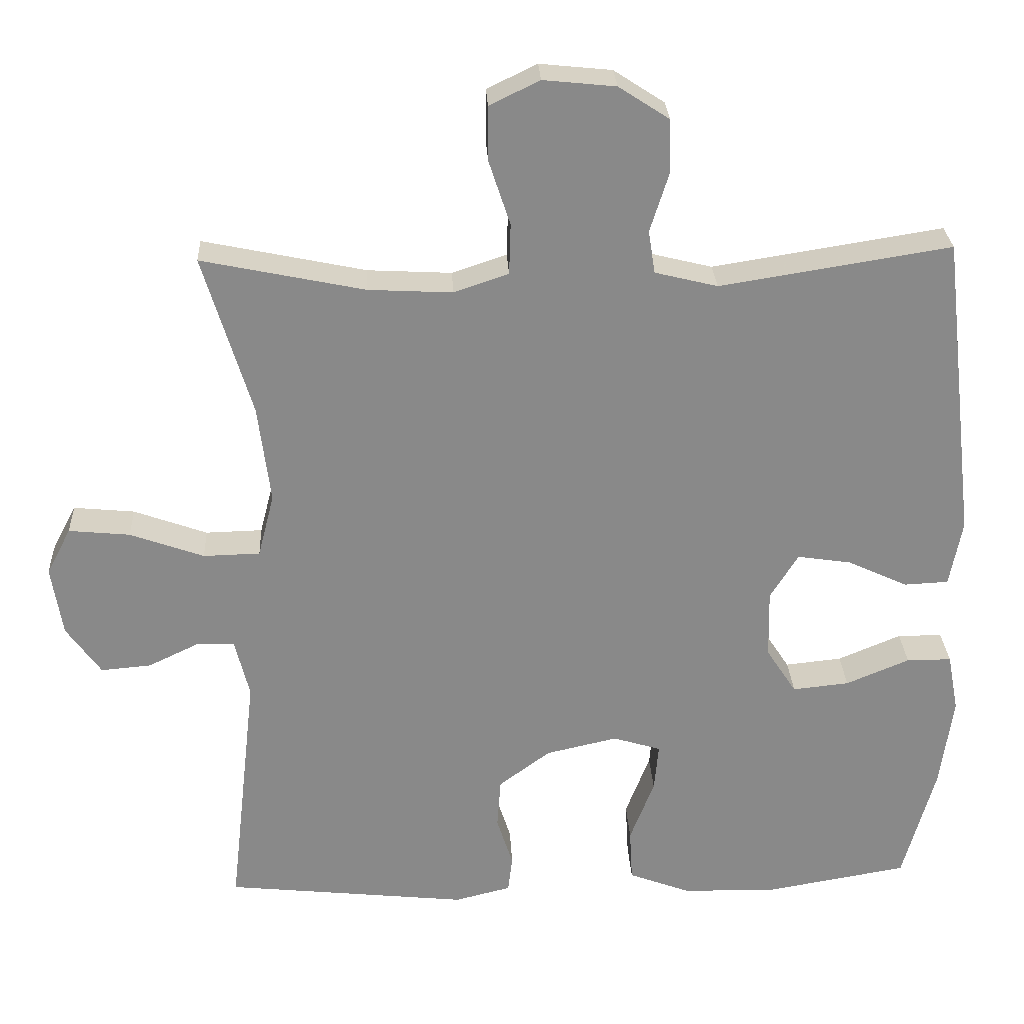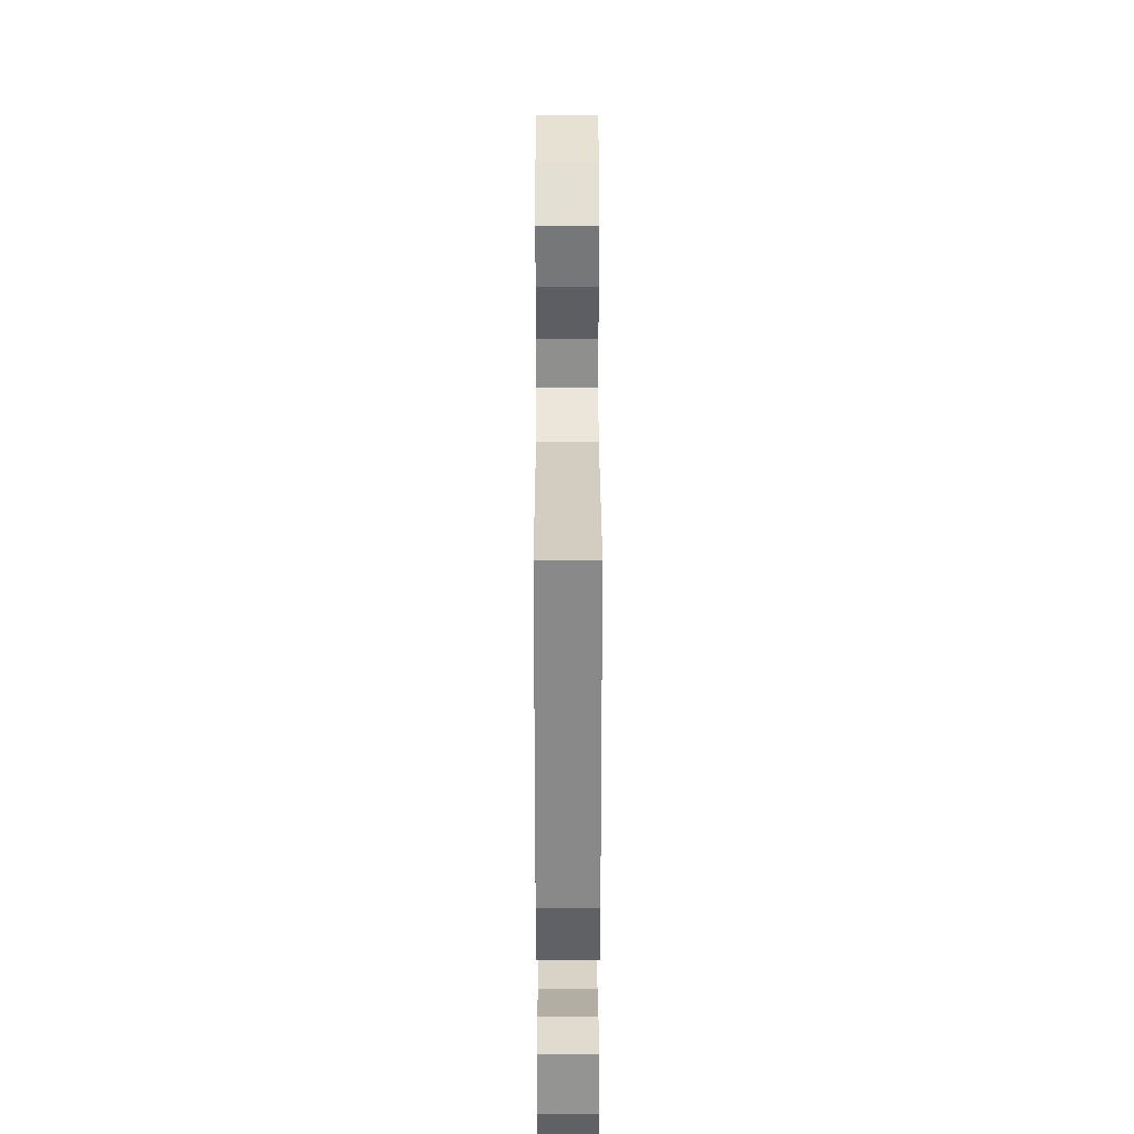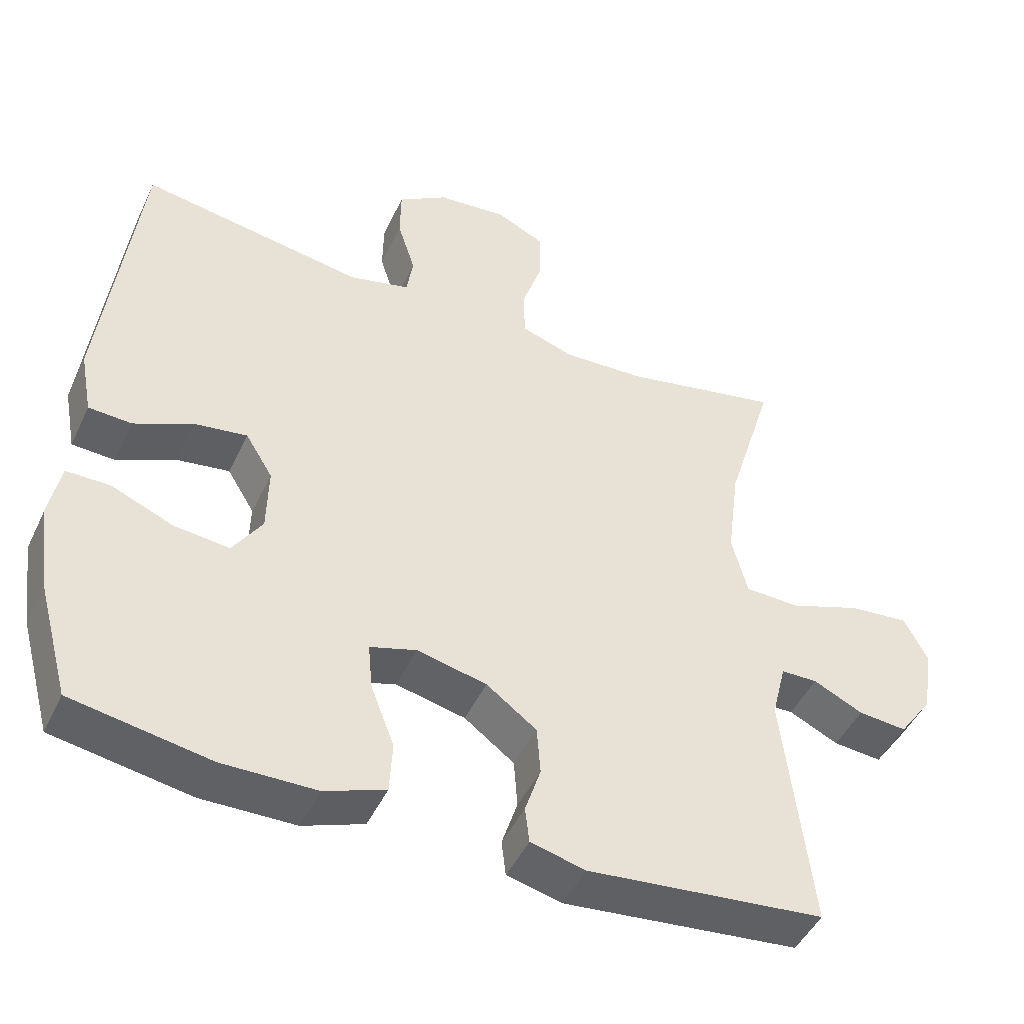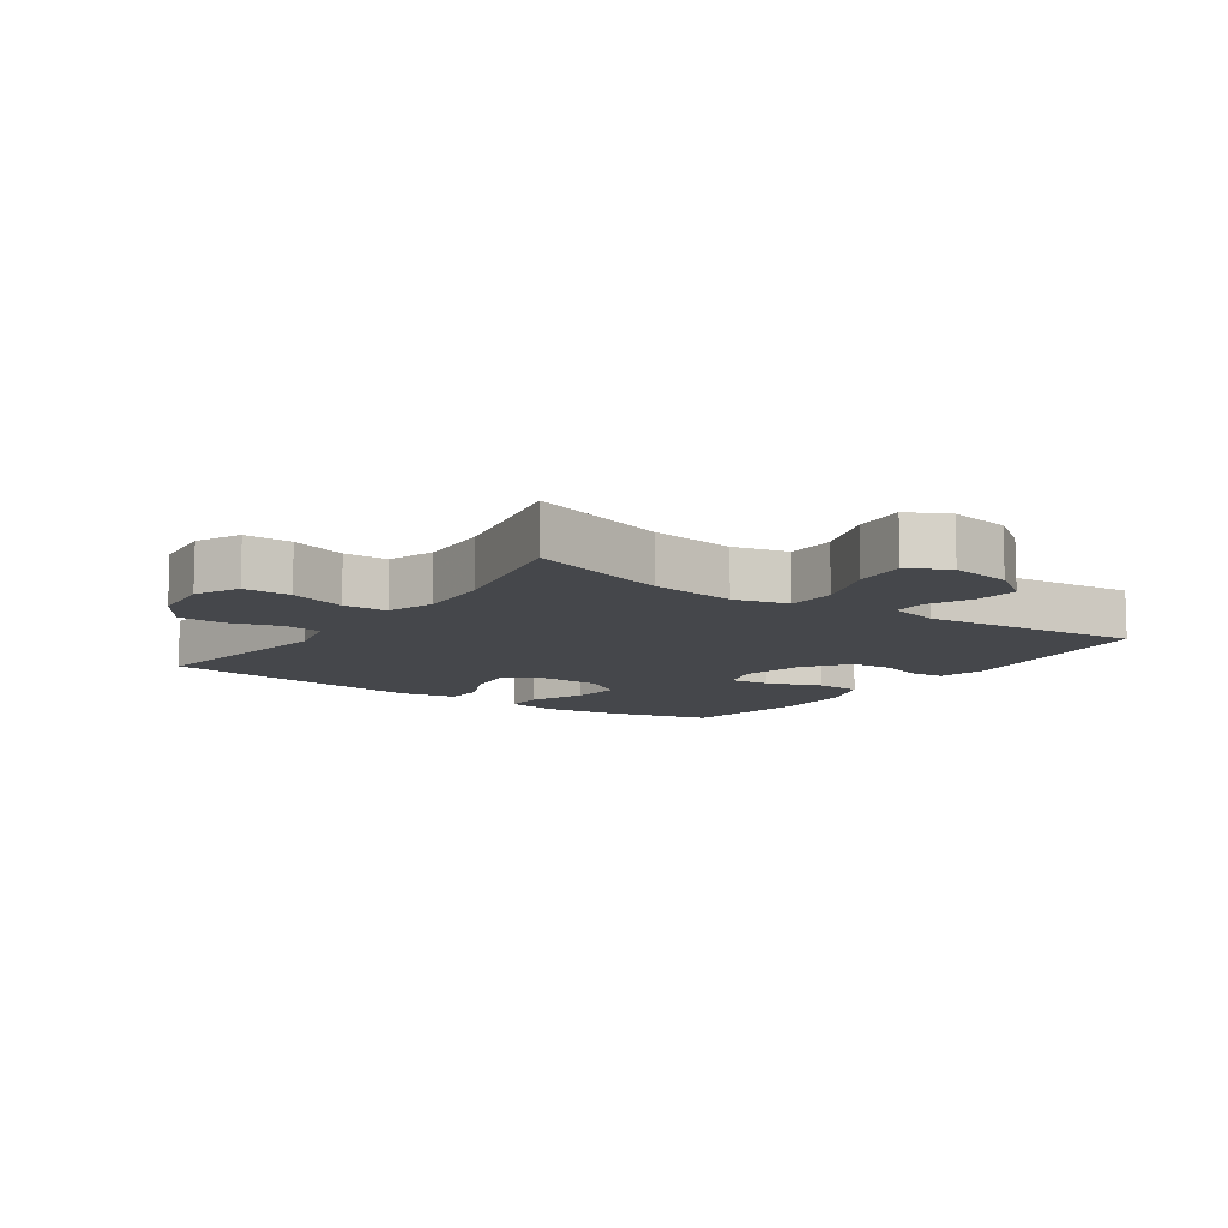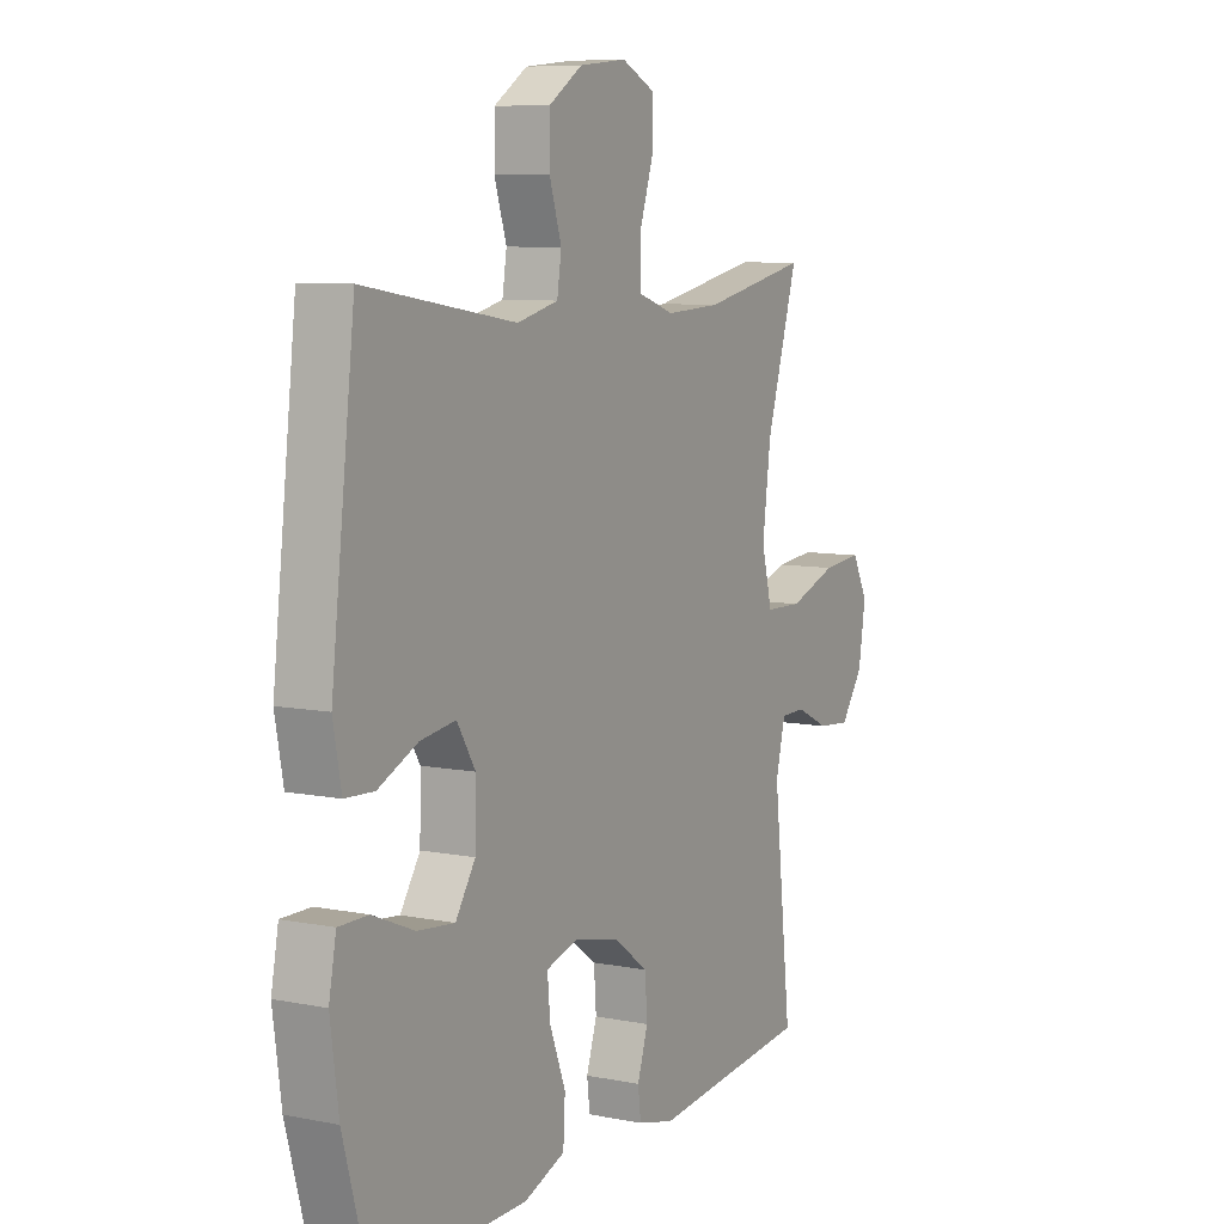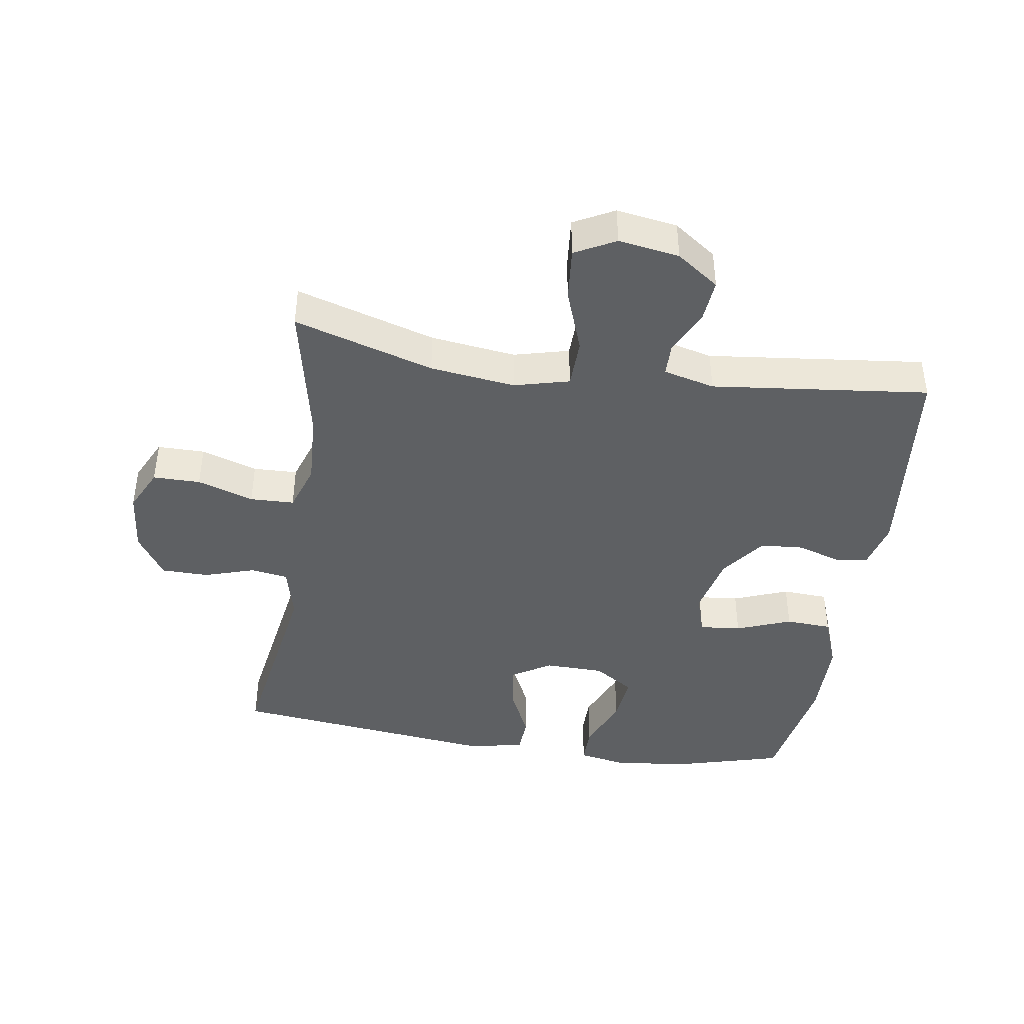
<metadata>
{"format":"obj","ext":"obj","renderer":"f3d","projection":"perspective","resolution":1024,"background":"white","views":[{"elev":27.2,"azim":177.2,"up":"+Z"},{"elev":33.7,"azim":-90.1,"up":"+Z"},{"elev":-46.9,"azim":-24.4,"up":"+Z"},{"elev":-10.3,"azim":55.0,"up":"+Y"},{"elev":8.0,"azim":-61.1,"up":"+Z"},{"elev":-42.3,"azim":81.3,"up":"+Y"}]}
</metadata>
<code>
v -0.5 0.07 0.5
v -0.187 0.07 0.45
v -0.102 0.07 0.471
v -0.093 0.07 0.529
v -0.118 0.07 0.608
v -0.117 0.07 0.682
v -0.048 0.07 0.727
v 0.05 0.07 0.737
v 0.118 0.07 0.704
v 0.118 0.07 0.63
v 0.089 0.07 0.542
v 0.091 0.07 0.473
v 0.165 0.07 0.448
v 0.279 0.07 0.454
v 0.5 0.07 0.5
v 0.434 0.07 0.282
v 0.417 0.07 0.149
v 0.439 0.07 0.063
v 0.516 0.07 0.061
v 0.616 0.07 0.097
v 0.699 0.07 0.105
v 0.732 0.07 0.042
v 0.717 0.07 -0.053
v 0.67 0.07 -0.119
v 0.602 0.07 -0.113
v 0.533 0.07 -0.08
v 0.482 0.07 -0.081
v 0.462 0.07 -0.161
v 0.5 0.07 -0.5
v 0.169 0.07 -0.535
v 0.093 0.07 -0.516
v 0.087 0.07 -0.466
v 0.109 0.07 -0.398
v 0.104 0.07 -0.33
v 0.034 0.07 -0.278
v -0.063 0.07 -0.256
v -0.128 0.07 -0.276
v -0.122 0.07 -0.341
v -0.089 0.07 -0.427
v -0.093 0.07 -0.499
v -0.178 0.07 -0.531
v -0.308 0.07 -0.533
v -0.5 0.07 -0.5
v -0.544 0.07 -0.34
v -0.561 0.07 -0.215
v -0.546 0.07 -0.136
v -0.485 0.07 -0.136
v -0.399 0.07 -0.172
v -0.322 0.07 -0.18
v -0.281 0.07 -0.117
v -0.279 0.07 -0.024
v -0.317 0.07 0.038
v -0.39 0.07 0.027
v -0.472 0.07 -0.011
v -0.532 0.07 -0.008
v -0.549 0.07 0.082
v -0.5 0 0.5
v -0.187 0 0.45
v -0.102 0 0.471
v -0.093 0 0.529
v -0.118 0 0.608
v -0.117 0 0.682
v -0.048 0 0.727
v 0.05 0 0.737
v 0.118 0 0.704
v 0.118 0 0.63
v 0.089 0 0.542
v 0.091 0 0.473
v 0.165 0 0.448
v 0.279 0 0.454
v 0.5 0 0.5
v 0.434 0 0.282
v 0.417 0 0.149
v 0.439 0 0.063
v 0.516 0 0.061
v 0.616 0 0.097
v 0.699 0 0.105
v 0.732 0 0.042
v 0.717 0 -0.053
v 0.67 0 -0.119
v 0.602 0 -0.113
v 0.533 0 -0.08
v 0.482 0 -0.081
v 0.462 0 -0.161
v 0.5 0 -0.5
v 0.169 0 -0.535
v 0.093 0 -0.516
v 0.087 0 -0.466
v 0.109 0 -0.398
v 0.104 0 -0.33
v 0.034 0 -0.278
v -0.063 0 -0.256
v -0.128 0 -0.276
v -0.122 0 -0.341
v -0.089 0 -0.427
v -0.093 0 -0.499
v -0.178 0 -0.531
v -0.308 0 -0.533
v -0.5 0 -0.5
v -0.544 0 -0.34
v -0.561 0 -0.215
v -0.546 0 -0.136
v -0.485 0 -0.136
v -0.399 0 -0.172
v -0.322 0 -0.18
v -0.281 0 -0.117
v -0.279 0 -0.024
v -0.317 0 0.038
v -0.39 0 0.027
v -0.472 0 -0.011
v -0.532 0 -0.008
v -0.549 0 0.082
f 56 1 2
f 55 56 2
f 54 55 2
f 53 54 2
f 52 53 2 3
f 51 52 3
f 50 51 3
f 46 47 48
f 45 46 48
f 44 45 48
f 43 44 48
f 42 43 48
f 41 42 48
f 40 41 48
f 39 40 48
f 38 39 48
f 37 38 48 49
f 36 37 49 50
f 31 32 33
f 30 31 33
f 29 30 33
f 28 29 33
f 27 28 33 34
f 24 25 26
f 23 24 26
f 22 23 26
f 21 22 26
f 20 21 26
f 19 20 26
f 18 19 26 27
f 14 15 16
f 13 14 16 17
f 12 13 17 18
f 9 10 11
f 8 9 11
f 7 8 11
f 6 7 11
f 5 6 11
f 4 5 11
f 3 4 11 12
f 12 18 27
f 3 12 27
f 50 3 27
f 36 50 27
f 35 36 27
f 27 34 35
f 58 57 112
f 58 112 111
f 58 111 110
f 58 110 109
f 59 58 109 108
f 59 108 107
f 59 107 106
f 104 103 102
f 104 102 101
f 104 101 100
f 104 100 99
f 104 99 98
f 104 98 97
f 104 97 96
f 104 96 95
f 104 95 94
f 105 104 94 93
f 106 105 93 92
f 89 88 87
f 89 87 86
f 89 86 85
f 89 85 84
f 90 89 84 83
f 82 81 80
f 82 80 79
f 82 79 78
f 82 78 77
f 82 77 76
f 82 76 75
f 83 82 75 74
f 72 71 70
f 73 72 70 69
f 74 73 69 68
f 67 66 65
f 67 65 64
f 67 64 63
f 67 63 62
f 67 62 61
f 67 61 60
f 68 67 60 59
f 83 74 68
f 83 68 59
f 83 59 106
f 83 106 92
f 83 92 91
f 91 90 83
f 1 57 58 2
f 2 58 59 3
f 3 59 60 4
f 4 60 61 5
f 5 61 62 6
f 6 62 63 7
f 7 63 64 8
f 8 64 65 9
f 9 65 66 10
f 10 66 67 11
f 11 67 68 12
f 12 68 69 13
f 13 69 70 14
f 14 70 71 15
f 15 71 72 16
f 16 72 73 17
f 17 73 74 18
f 18 74 75 19
f 19 75 76 20
f 20 76 77 21
f 21 77 78 22
f 22 78 79 23
f 23 79 80 24
f 24 80 81 25
f 25 81 82 26
f 26 82 83 27
f 27 83 84 28
f 28 84 85 29
f 29 85 86 30
f 30 86 87 31
f 31 87 88 32
f 32 88 89 33
f 33 89 90 34
f 34 90 91 35
f 35 91 92 36
f 36 92 93 37
f 37 93 94 38
f 38 94 95 39
f 39 95 96 40
f 40 96 97 41
f 41 97 98 42
f 42 98 99 43
f 43 99 100 44
f 44 100 101 45
f 45 101 102 46
f 46 102 103 47
f 47 103 104 48
f 48 104 105 49
f 49 105 106 50
f 50 106 107 51
f 51 107 108 52
f 52 108 109 53
f 53 109 110 54
f 54 110 111 55
f 55 111 112 56
f 56 112 57 1

</code>
